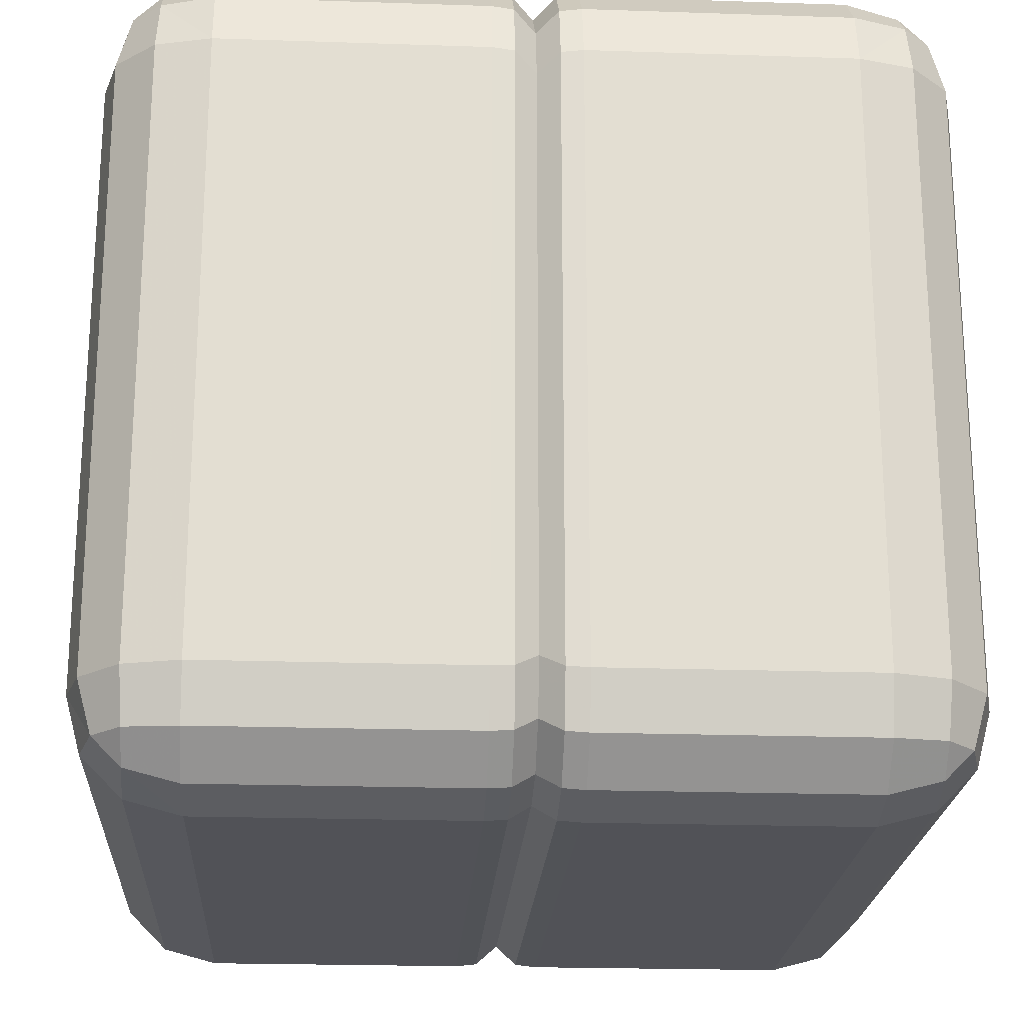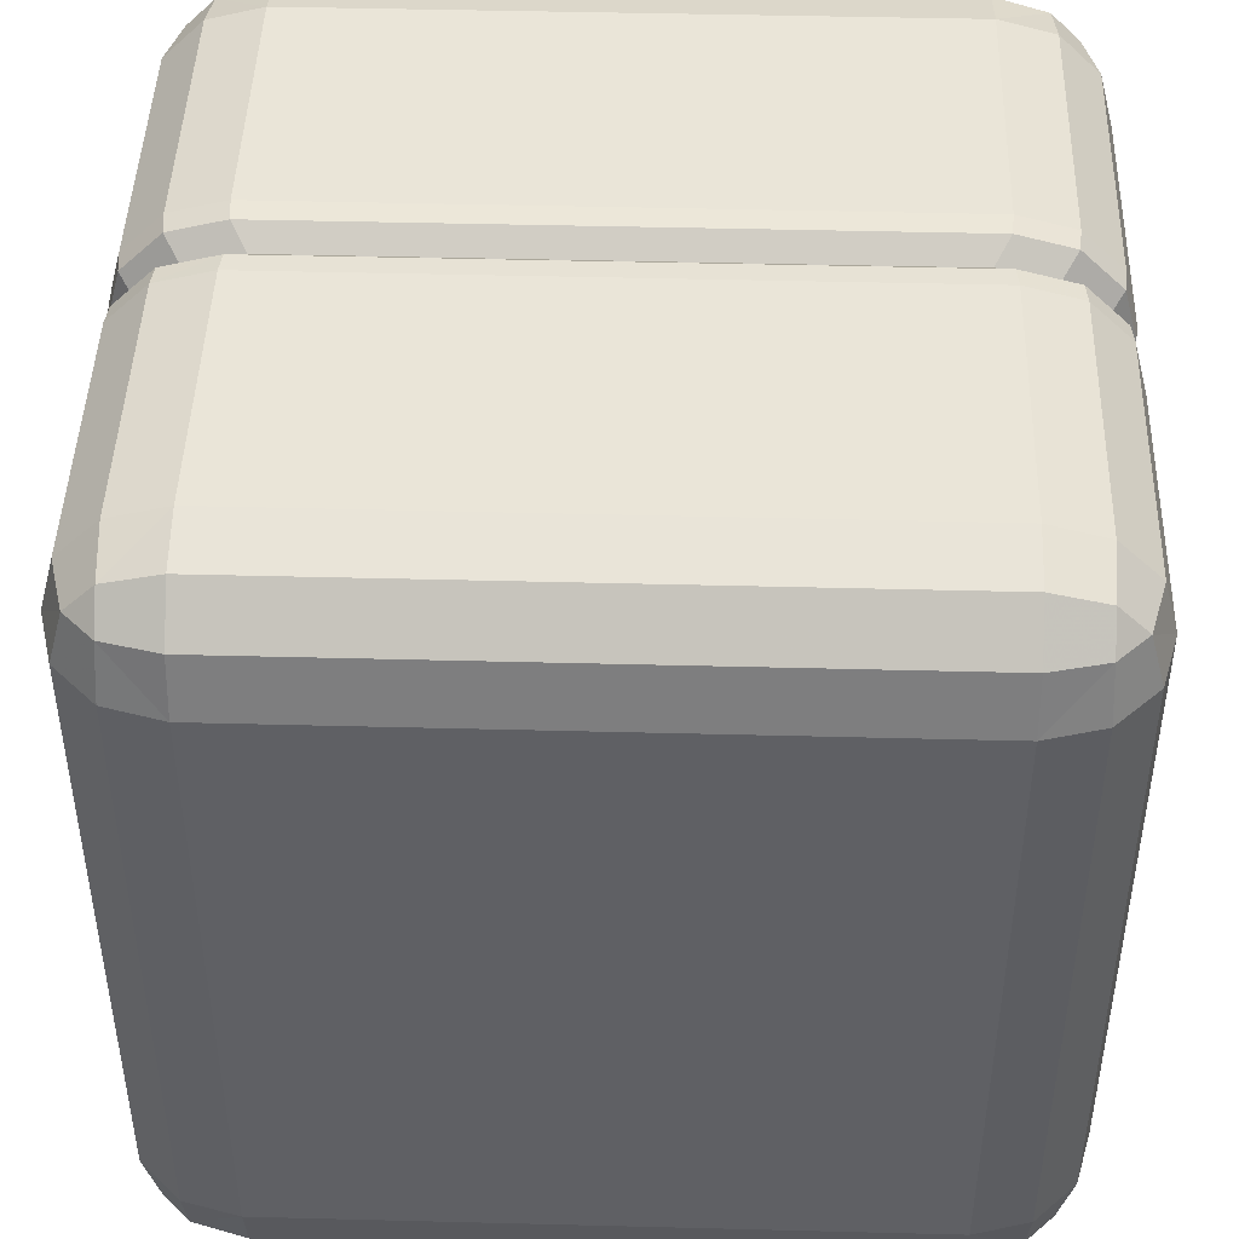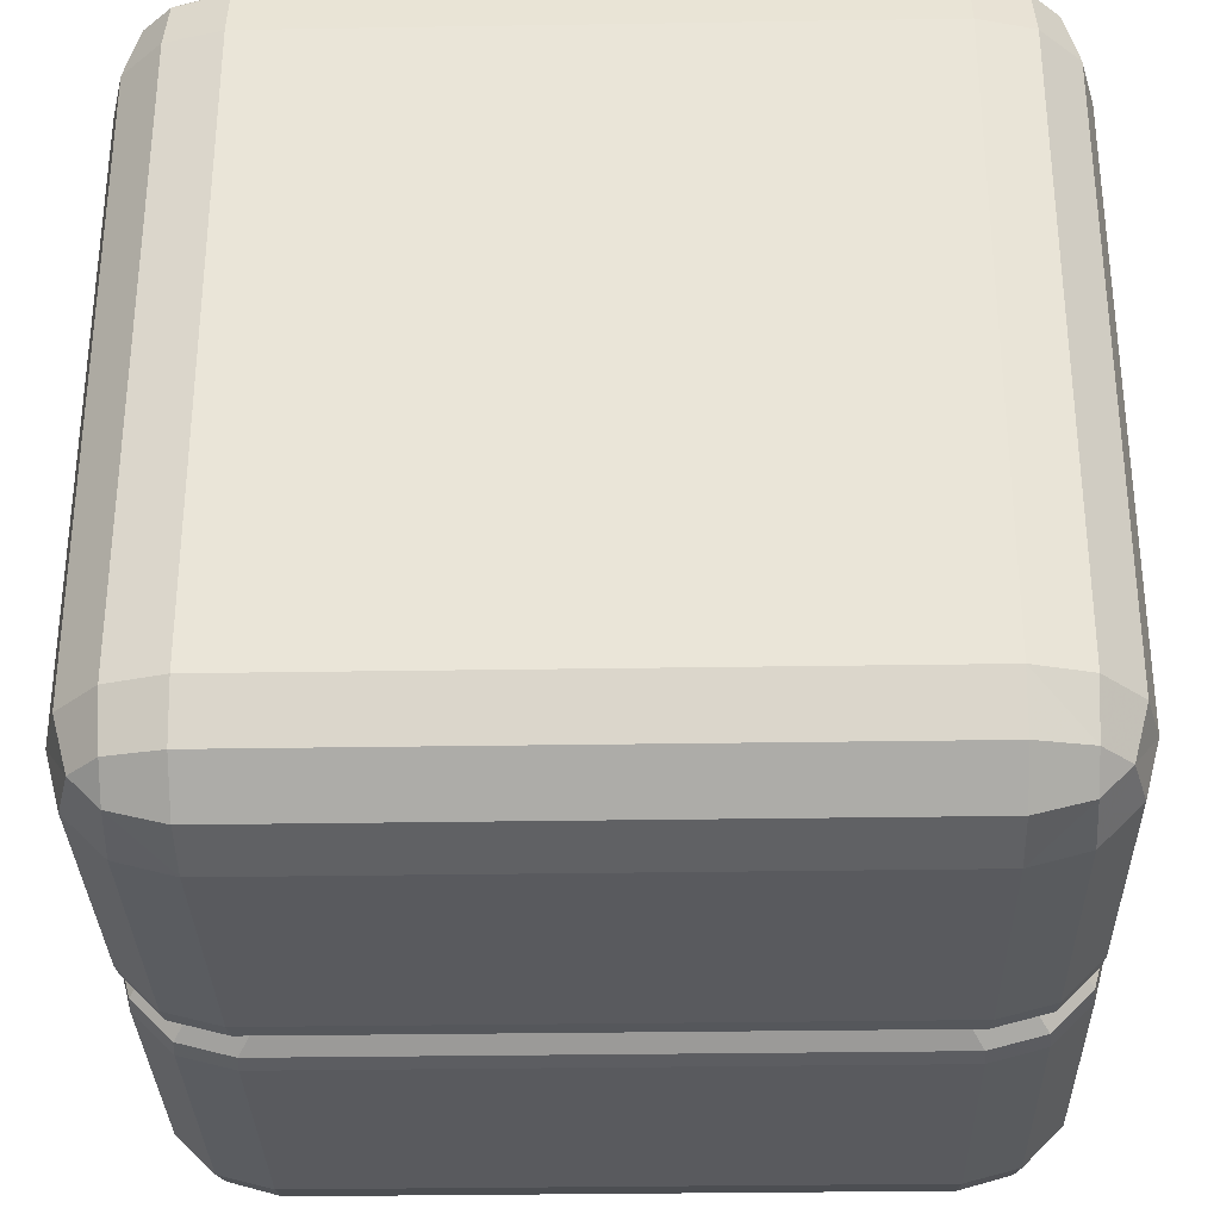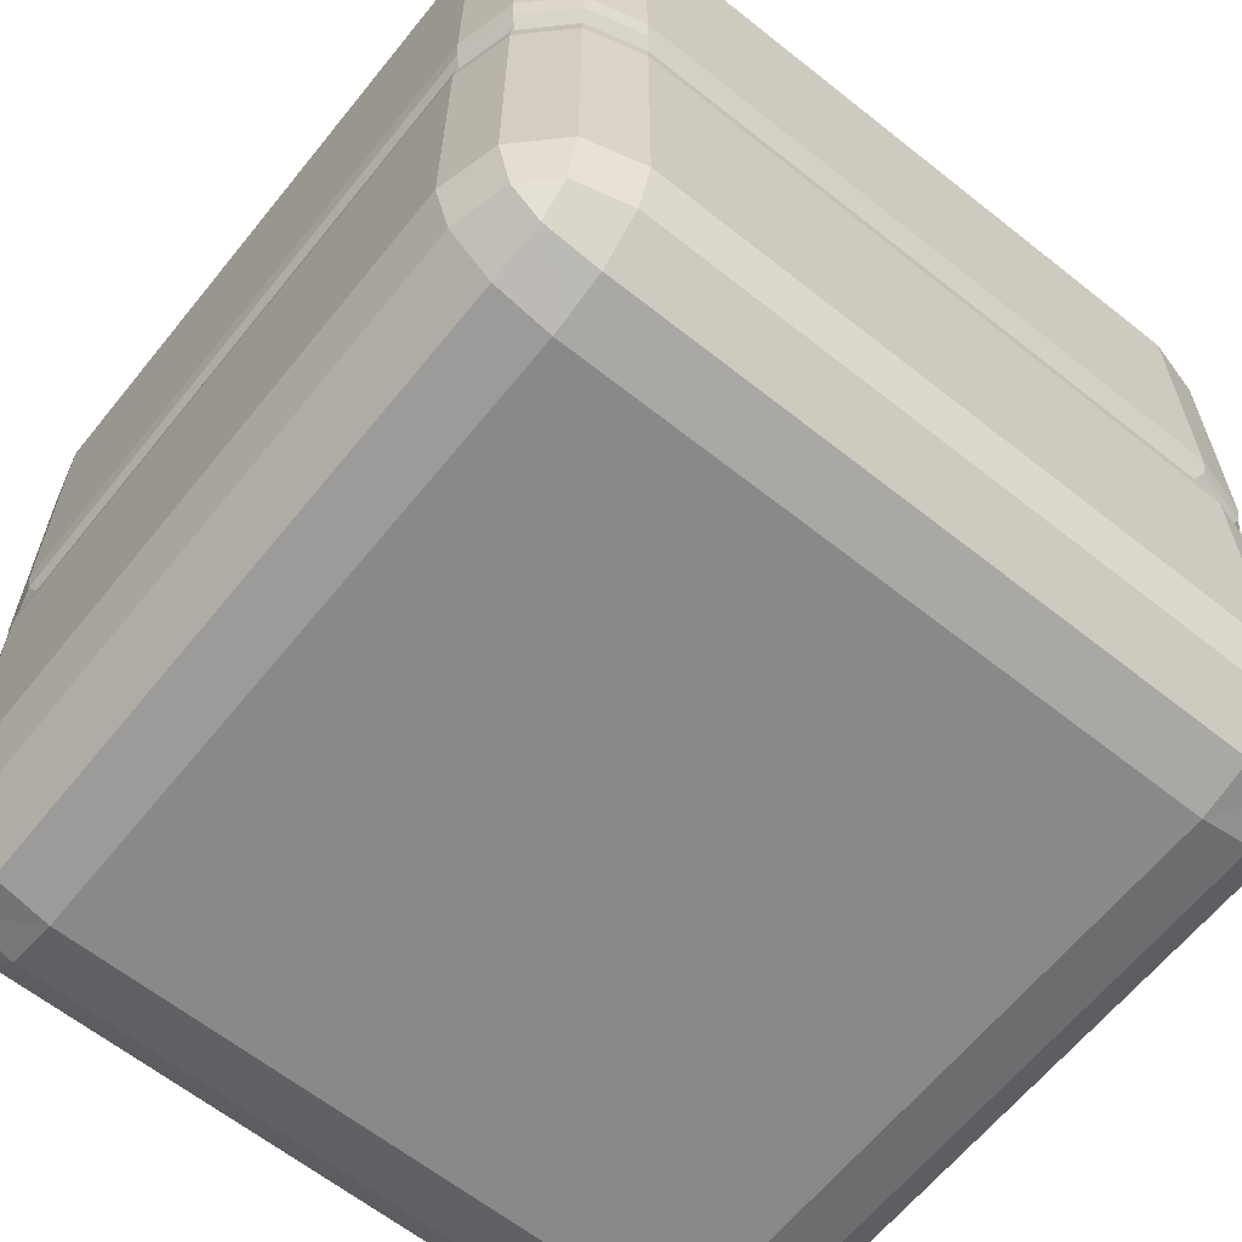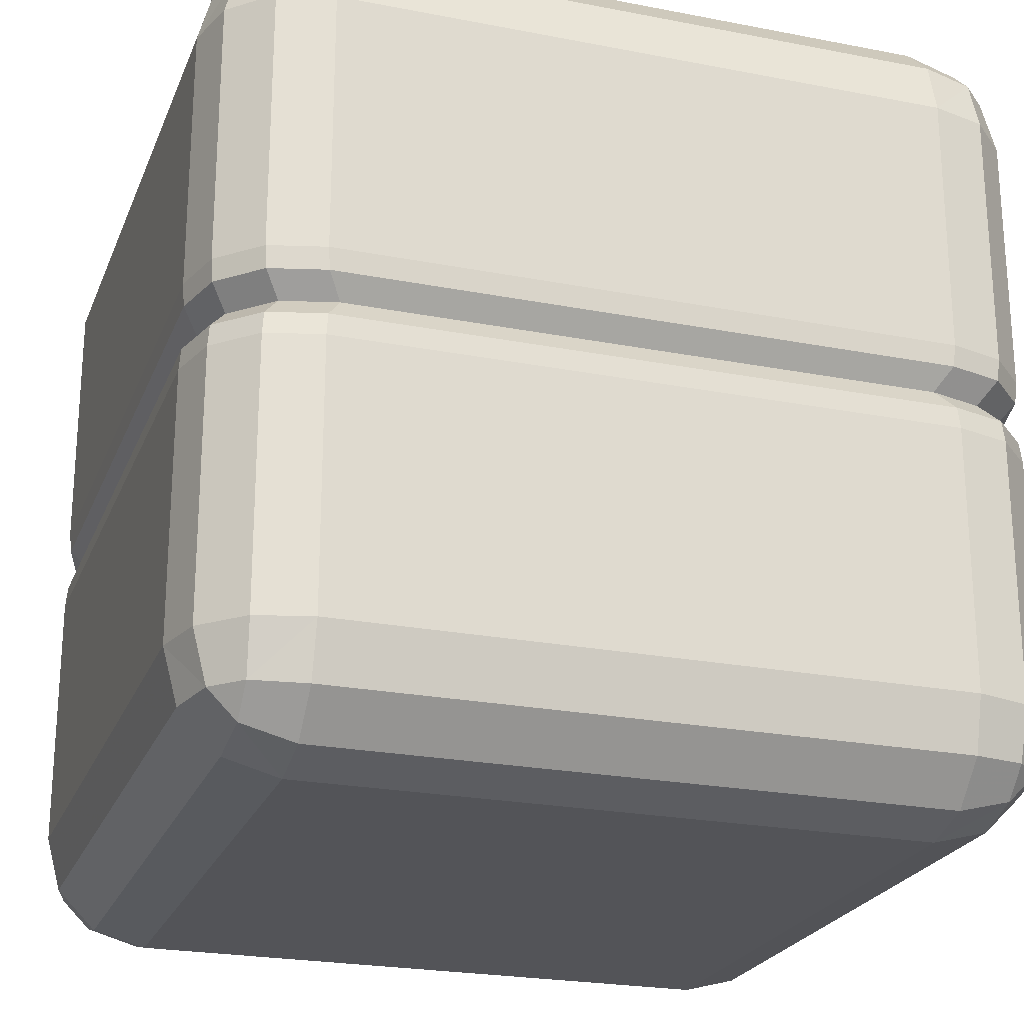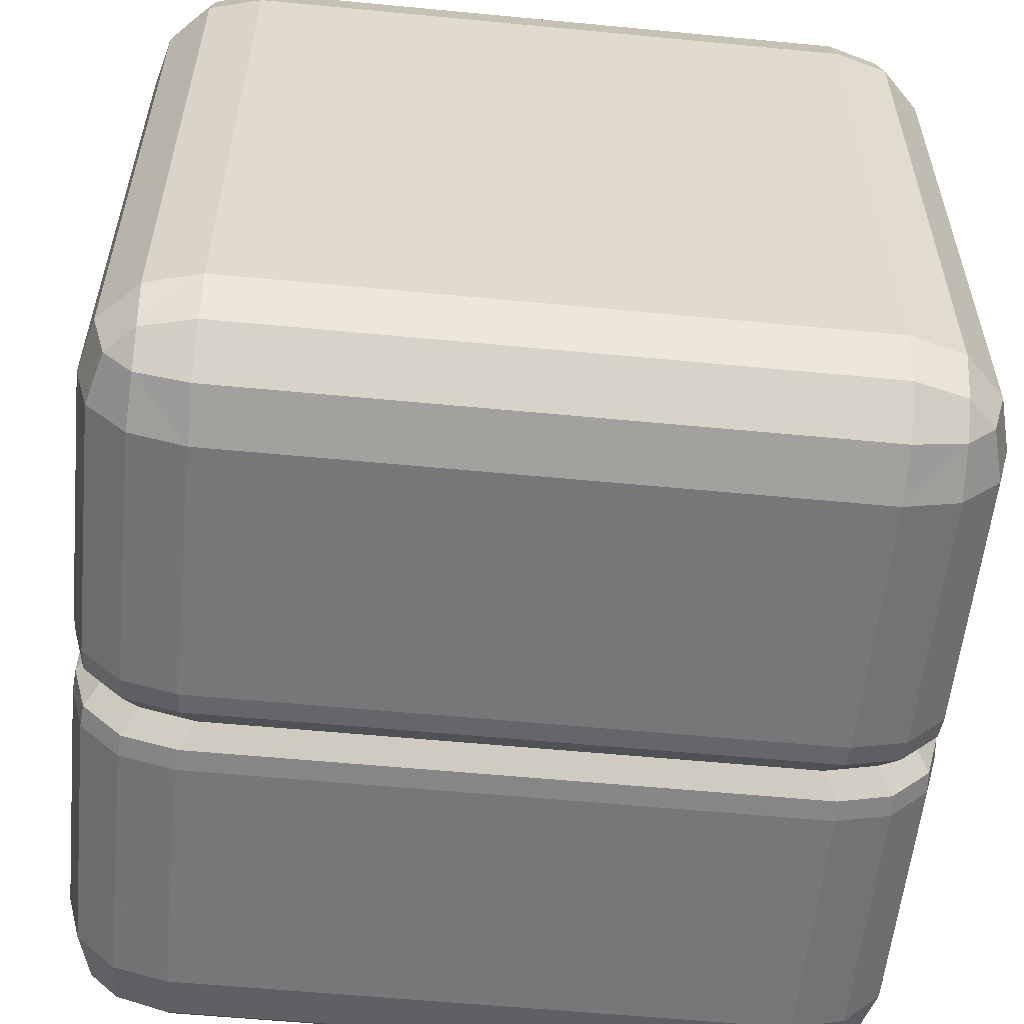
<metadata>
{"format":"obj","ext":"obj","renderer":"f3d","projection":"perspective","resolution":1024,"background":"white","views":[{"elev":-21.6,"azim":86.6,"up":"+Z"},{"elev":45.3,"azim":-178.3,"up":"+Z"},{"elev":-31.8,"azim":1.3,"up":"+Z"},{"elev":-63.0,"azim":141.2,"up":"+Y"},{"elev":-23.4,"azim":161.8,"up":"+Y"},{"elev":-57.0,"azim":174.3,"up":"+Z"}]}
</metadata>
<code>
o tileSmall_teamRed_Cube.031
v 0.3693 0.8693 -0.5
v 0.3693 1 -0.3693
v 0.5 0.8693 -0.3693
v 0.3693 0.9346 -0.4825
v 0.4346 0.8693 -0.4825
v 0.4318 0.9318 -0.4656
v 0.4346 0.9825 -0.3693
v 0.3693 0.9825 -0.4346
v 0.4318 0.9656 -0.4318
v 0.4825 0.8693 -0.4346
v 0.4825 0.9346 -0.3693
v 0.4656 0.9318 -0.4318
v 0.3693 0 -0.3693
v 0.3693 0.1307 -0.5
v 0.5 0.1307 -0.3693
v 0.3693 0.01746 -0.4346
v 0.4346 0.01746 -0.3693
v 0.4318 0.03442 -0.4318
v 0.4346 0.1307 -0.4825
v 0.3693 0.06543 -0.4825
v 0.4318 0.06819 -0.4656
v 0.4825 0.06543 -0.3693
v 0.4825 0.1307 -0.4346
v 0.4656 0.06819 -0.4318
v 0.5 0.8693 0.3693
v 0.3693 1 0.3693
v 0.3693 0.8693 0.5
v 0.4825 0.9346 0.3693
v 0.4825 0.8693 0.4346
v 0.4656 0.9318 0.4318
v 0.3693 0.9825 0.4346
v 0.4346 0.9825 0.3693
v 0.4318 0.9656 0.4318
v 0.4346 0.8693 0.4825
v 0.3693 0.9346 0.4825
v 0.4318 0.9318 0.4656
v 0.5 0.1307 0.3693
v 0.3693 0.1307 0.5
v 0.3693 0 0.3693
v 0.4825 0.1307 0.4346
v 0.4825 0.06543 0.3693
v 0.4656 0.06819 0.4318
v 0.3693 0.06543 0.4825
v 0.4346 0.1307 0.4825
v 0.4318 0.06819 0.4656
v 0.4346 0.01746 0.3693
v 0.3693 0.01746 0.4346
v 0.4318 0.03442 0.4318
v -0.3693 0.8693 -0.5
v -0.5 0.8693 -0.3693
v -0.3693 1 -0.3693
v -0.4346 0.8693 -0.4825
v -0.3693 0.9346 -0.4825
v -0.4318 0.9318 -0.4656
v -0.4825 0.9346 -0.3693
v -0.4825 0.8693 -0.4346
v -0.4656 0.9318 -0.4318
v -0.3693 0.9825 -0.4346
v -0.4346 0.9825 -0.3693
v -0.4318 0.9656 -0.4318
v -0.5 0.1307 -0.3693
v -0.3693 0.1307 -0.5
v -0.3693 0 -0.3693
v -0.4825 0.1307 -0.4346
v -0.4825 0.06543 -0.3693
v -0.4656 0.06819 -0.4318
v -0.3693 0.06543 -0.4825
v -0.4346 0.1307 -0.4825
v -0.4318 0.06819 -0.4656
v -0.4346 0.01746 -0.3693
v -0.3693 0.01746 -0.4346
v -0.4318 0.03442 -0.4318
v -0.5 0.8693 0.3693
v -0.3693 0.8693 0.5
v -0.3693 1 0.3693
v -0.4825 0.8693 0.4346
v -0.4825 0.9346 0.3693
v -0.4656 0.9318 0.4318
v -0.3693 0.9346 0.4825
v -0.4346 0.8693 0.4825
v -0.4318 0.9318 0.4656
v -0.4346 0.9825 0.3693
v -0.3693 0.9825 0.4346
v -0.4318 0.9656 0.4318
v -0.3693 0 0.3693
v -0.3693 0.1307 0.5
v -0.5 0.1307 0.3693
v -0.3693 0.01746 0.4346
v -0.4346 0.01746 0.3693
v -0.4318 0.03442 0.4318
v -0.4346 0.1307 0.4825
v -0.3693 0.06543 0.4825
v -0.4318 0.06819 0.4656
v -0.4825 0.06543 0.3693
v -0.4825 0.1307 0.4346
v -0.4656 0.06819 0.4318
v 0.5 0.5523 -0.3693
v 0.5 0.4477 -0.3693
v 0.4976 0.5261 -0.3672
v 0.4775 0.5 -0.3497
v 0.4976 0.4739 -0.3672
v 0.4825 0.5523 -0.4346
v 0.4825 0.4477 -0.4346
v 0.4802 0.5261 -0.4323
v 0.4604 0.5 -0.4135
v 0.4802 0.4739 -0.4323
v 0.4346 0.5523 -0.4825
v 0.4346 0.4477 -0.4825
v 0.4323 0.5261 -0.4802
v 0.4135 0.5 -0.4604
v 0.4323 0.4739 -0.4802
v 0.3693 0.5523 -0.5
v 0.3693 0.4477 -0.5
v 0.3672 0.5261 -0.4976
v 0.3497 0.5 -0.4775
v 0.3672 0.4739 -0.4976
v -0.3693 0.4477 0.5
v -0.3693 0.5523 0.5
v -0.3672 0.4739 0.4976
v -0.3497 0.5 0.4775
v -0.3672 0.5261 0.4976
v -0.4346 0.4477 0.4825
v -0.4346 0.5523 0.4825
v -0.4323 0.4739 0.4802
v -0.4135 0.5 0.4604
v -0.4323 0.5261 0.4802
v -0.4825 0.4477 0.4346
v -0.4825 0.5523 0.4346
v -0.4802 0.4739 0.4323
v -0.4604 0.5 0.4135
v -0.4802 0.5261 0.4323
v -0.5 0.5523 0.3693
v -0.5 0.4477 0.3693
v -0.4976 0.5261 0.3672
v -0.4775 0.5 0.3497
v -0.4976 0.4739 0.3672
v 0.3693 0.5523 0.5
v 0.3693 0.4477 0.5
v 0.3672 0.5261 0.4976
v 0.3497 0.5 0.4775
v 0.3672 0.4739 0.4976
v 0.4346 0.5523 0.4825
v 0.4346 0.4477 0.4825
v 0.4323 0.5261 0.4802
v 0.4135 0.5 0.4604
v 0.4323 0.4739 0.4802
v 0.4825 0.5523 0.4346
v 0.4825 0.4477 0.4346
v 0.4802 0.5261 0.4323
v 0.4604 0.5 0.4135
v 0.4802 0.4739 0.4323
v 0.5 0.4477 0.3693
v 0.5 0.5523 0.3693
v 0.4976 0.4739 0.3672
v 0.4775 0.5 0.3497
v 0.4976 0.5261 0.3672
v -0.3693 0.4477 -0.5
v -0.3693 0.5523 -0.5
v -0.3672 0.4739 -0.4976
v -0.3497 0.5 -0.4775
v -0.3672 0.5261 -0.4976
v -0.4346 0.5523 -0.4825
v -0.4346 0.4477 -0.4825
v -0.4323 0.5261 -0.4802
v -0.4135 0.5 -0.4604
v -0.4323 0.4739 -0.4802
v -0.4825 0.5523 -0.4346
v -0.4825 0.4477 -0.4346
v -0.4802 0.5261 -0.4323
v -0.4604 0.5 -0.4135
v -0.4802 0.4739 -0.4323
v -0.5 0.4477 -0.3693
v -0.5 0.5523 -0.3693
v -0.4976 0.4739 -0.3672
v -0.4775 0.5 -0.3497
v -0.4976 0.5261 -0.3672
f 2 51 75 26
f 3 97 102 10
f 1 4 6 5
f 4 8 9 6
f 2 7 9 8
f 7 11 12 9
f 3 10 12 11
f 10 5 6 12
f 6 9 12
f 25 28 30 29
f 28 32 33 30
f 26 31 33 32
f 31 35 36 33
f 27 34 36 35
f 34 29 30 36
f 30 33 36
f 49 52 54 53
f 52 56 57 54
f 50 55 57 56
f 55 59 60 57
f 51 58 60 59
f 58 53 54 60
f 54 57 60
f 73 76 78 77
f 76 80 81 78
f 74 79 81 80
f 79 83 84 81
f 75 82 84 83
f 82 77 78 84
f 78 81 84
f 97 3 25 153
f 5 107 112 1
f 158 49 1 112
f 27 137 142 34
f 29 147 153 25
f 49 158 162 52
f 56 167 173 50
f 26 75 83 31
f 31 83 79 35
f 35 79 74 27
f 2 26 32 7
f 7 32 28 11
f 11 28 25 3
f 75 51 59 82
f 82 59 55 77
f 77 55 50 73
f 51 2 8 58
f 58 8 4 53
f 53 4 1 49
f 118 74 80 123
f 52 162 167 56
f 34 142 147 29
f 128 76 73 132
f 123 80 76 128
f 137 27 74 118
f 10 102 107 5
f 132 73 50 173
f 158 112 114 161
f 161 114 115 160
f 170 175 176 169
f 169 176 173 167
f 165 170 169 164
f 164 169 167 162
f 160 165 164 161
f 161 164 162 158
f 150 155 156 149
f 149 156 153 147
f 145 150 149 144
f 144 149 147 142
f 140 145 144 139
f 139 144 142 137
f 128 132 134 131
f 131 134 135 130
f 123 128 131 126
f 126 131 130 125
f 118 123 126 121
f 121 126 125 120
f 110 115 114 109
f 109 114 112 107
f 105 110 109 104
f 104 109 107 102
f 100 105 104 99
f 99 104 102 97
f 97 153 156 99
f 99 156 155 100
f 137 118 121 139
f 139 121 120 140
f 132 173 176 134
f 134 176 175 135
f 63 13 39 85
f 138 38 44 143
f 91 122 127 95
f 13 16 18 17
f 16 20 21 18
f 14 19 21 20
f 19 23 24 21
f 15 22 24 23
f 22 17 18 24
f 18 21 24
f 37 40 42 41
f 40 44 45 42
f 38 43 45 44
f 43 47 48 45
f 39 46 48 47
f 46 41 42 48
f 42 45 48
f 61 64 66 65
f 64 68 69 66
f 62 67 69 68
f 67 71 72 69
f 63 70 72 71
f 70 65 66 72
f 66 69 72
f 85 88 90 89
f 88 92 93 90
f 86 91 93 92
f 91 95 96 93
f 87 94 96 95
f 94 89 90 96
f 90 93 96
f 63 85 89 70
f 70 89 94 65
f 65 94 87 61
f 13 63 71 16
f 16 71 67 20
f 20 67 62 14
f 38 138 117 86
f 95 127 133 87
f 87 133 172 61
f 157 62 68 163
f 85 39 47 88
f 88 47 43 92
f 92 43 38 86
f 39 13 17 46
f 46 17 22 41
f 41 22 15 37
f 62 157 113 14
f 168 64 61 172
f 163 68 64 168
f 148 40 37 152
f 143 44 40 148
f 108 19 14 113
f 103 23 19 108
f 98 15 23 103
f 86 117 122 91
f 160 115 116 159
f 159 116 113 157
f 168 172 174 171
f 171 174 175 170
f 163 168 171 166
f 166 171 170 165
f 157 163 166 159
f 159 166 165 160
f 148 152 154 151
f 151 154 155 150
f 143 148 151 146
f 146 151 150 145
f 138 143 146 141
f 141 146 145 140
f 130 135 136 129
f 129 136 133 127
f 125 130 129 124
f 124 129 127 122
f 120 125 124 119
f 119 124 122 117
f 108 113 116 111
f 111 116 115 110
f 103 108 111 106
f 106 111 110 105
f 98 103 106 101
f 101 106 105 100
f 100 155 154 101
f 101 154 152 98
f 140 120 119 141
f 141 119 117 138
f 135 175 174 136
f 136 174 172 133
f 15 98 152 37

</code>
